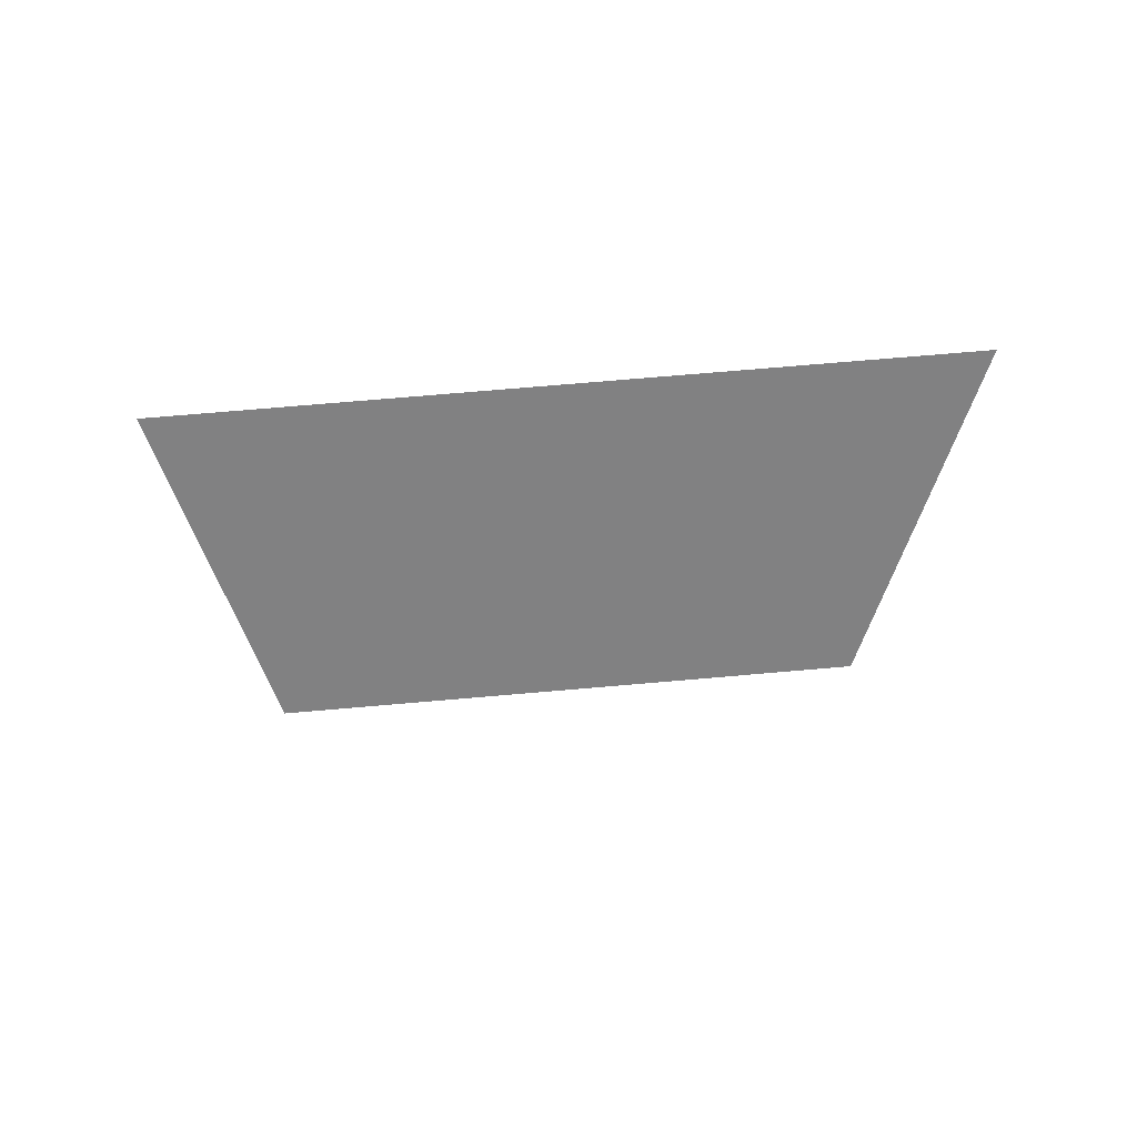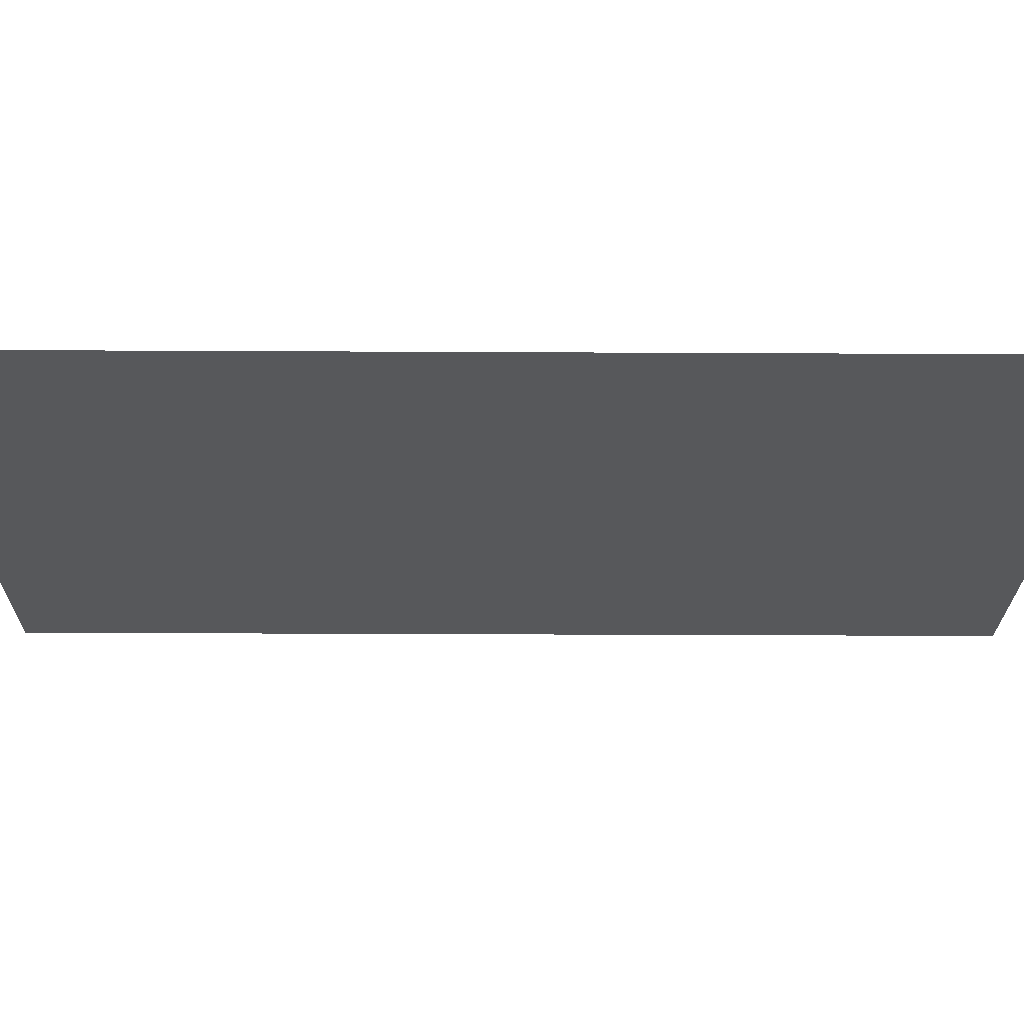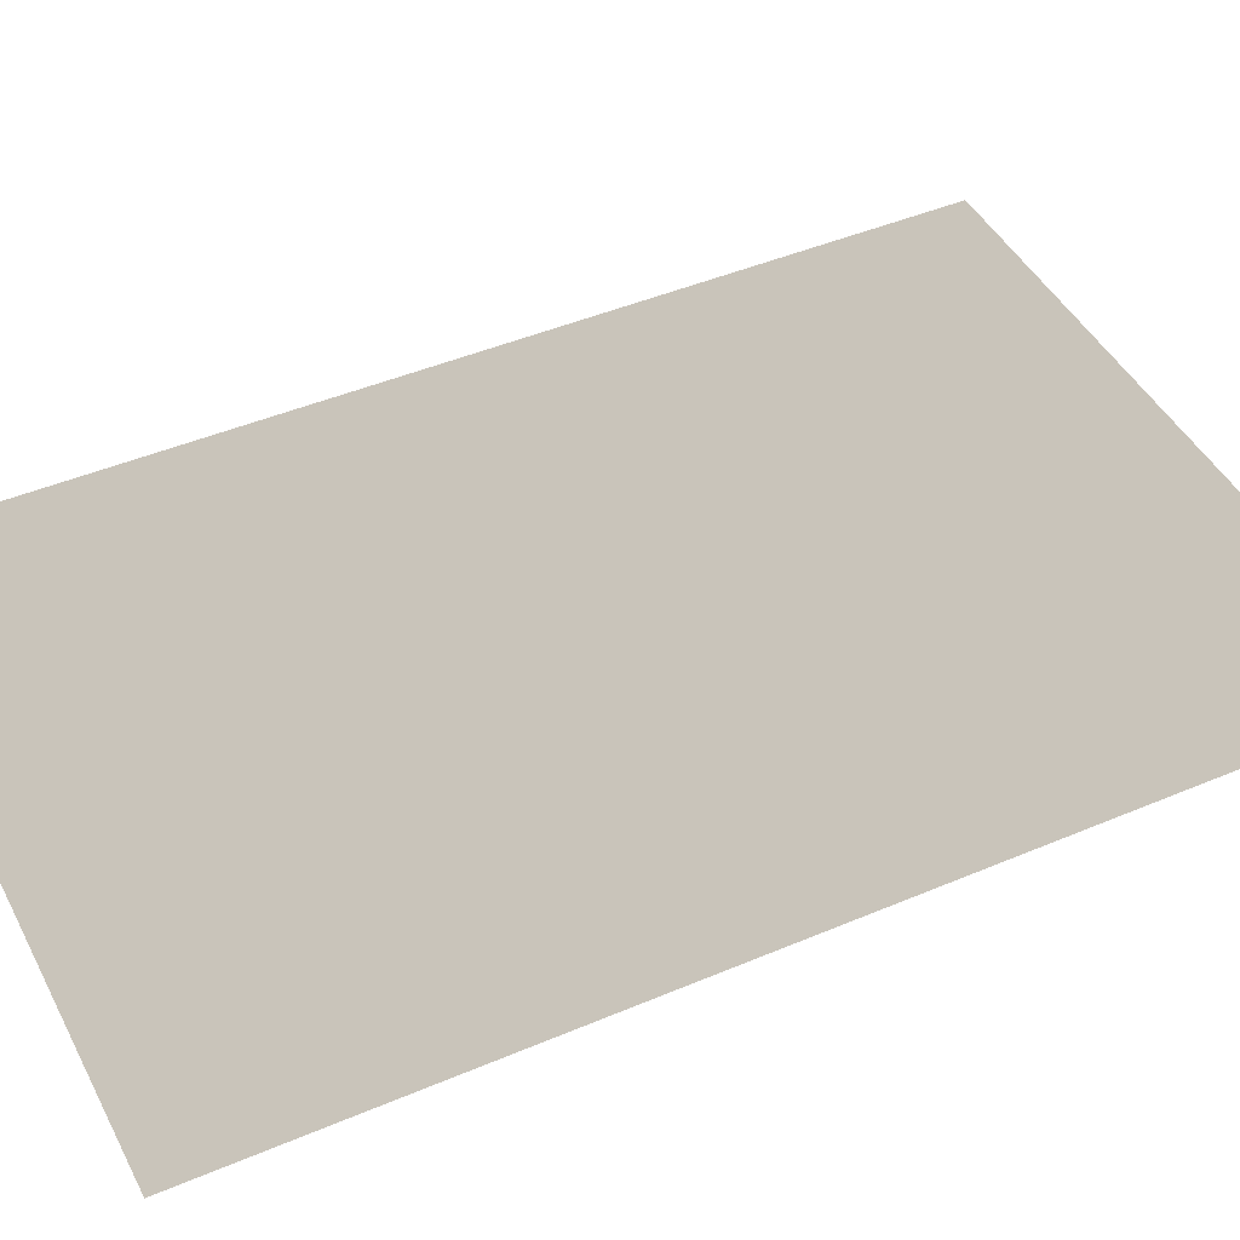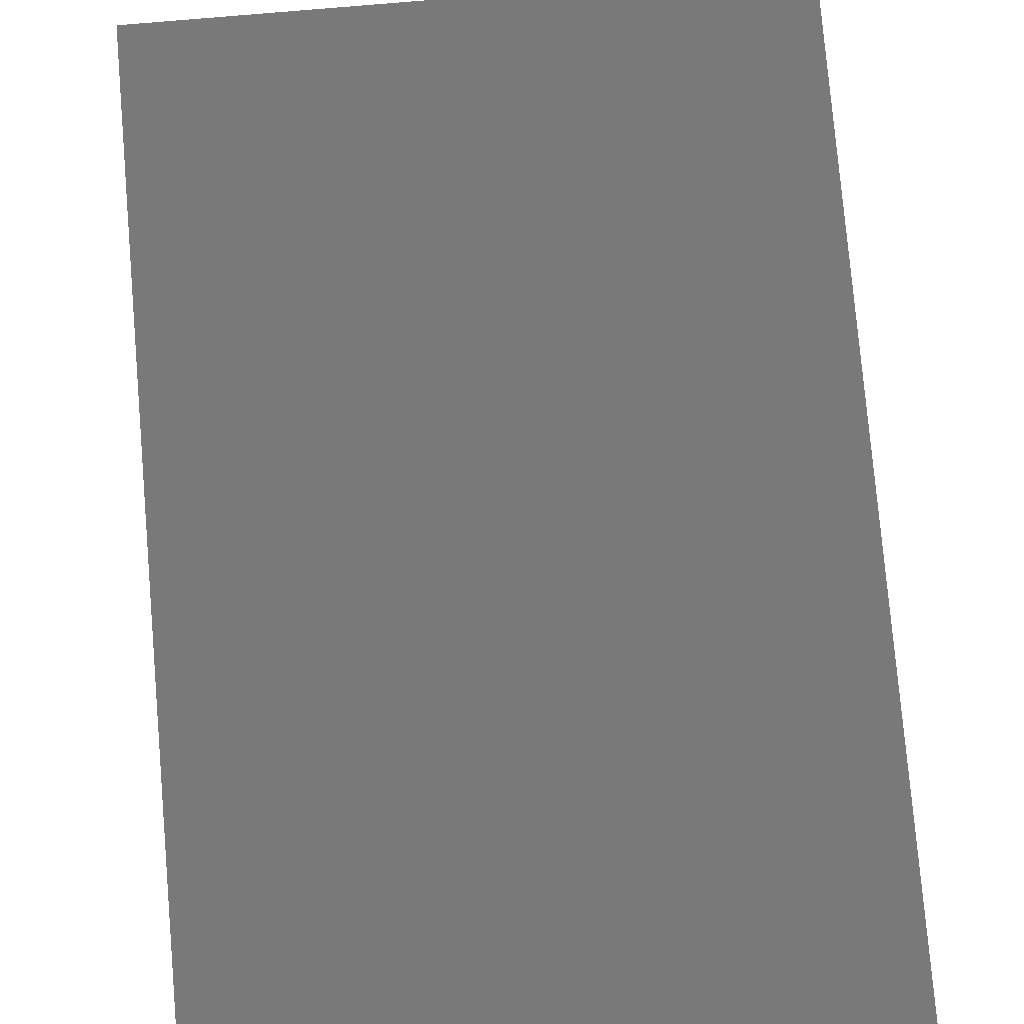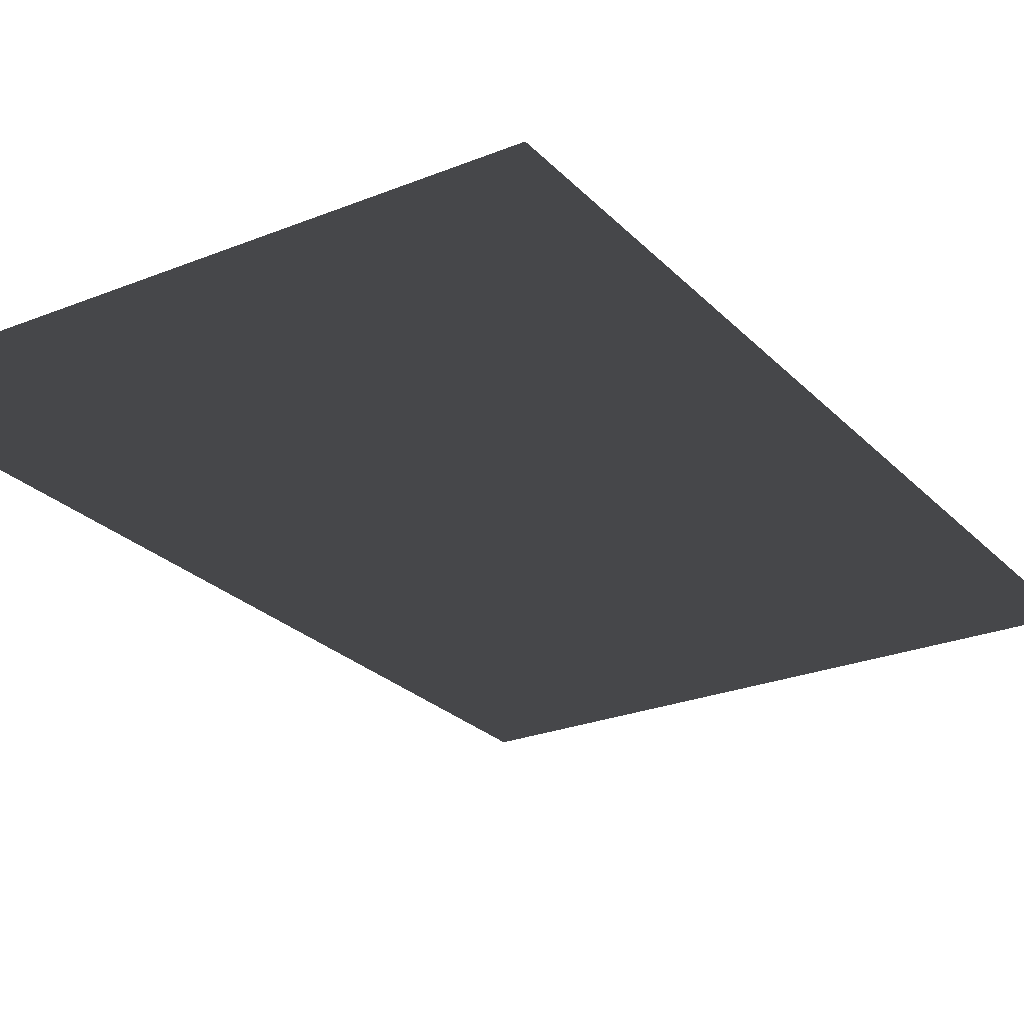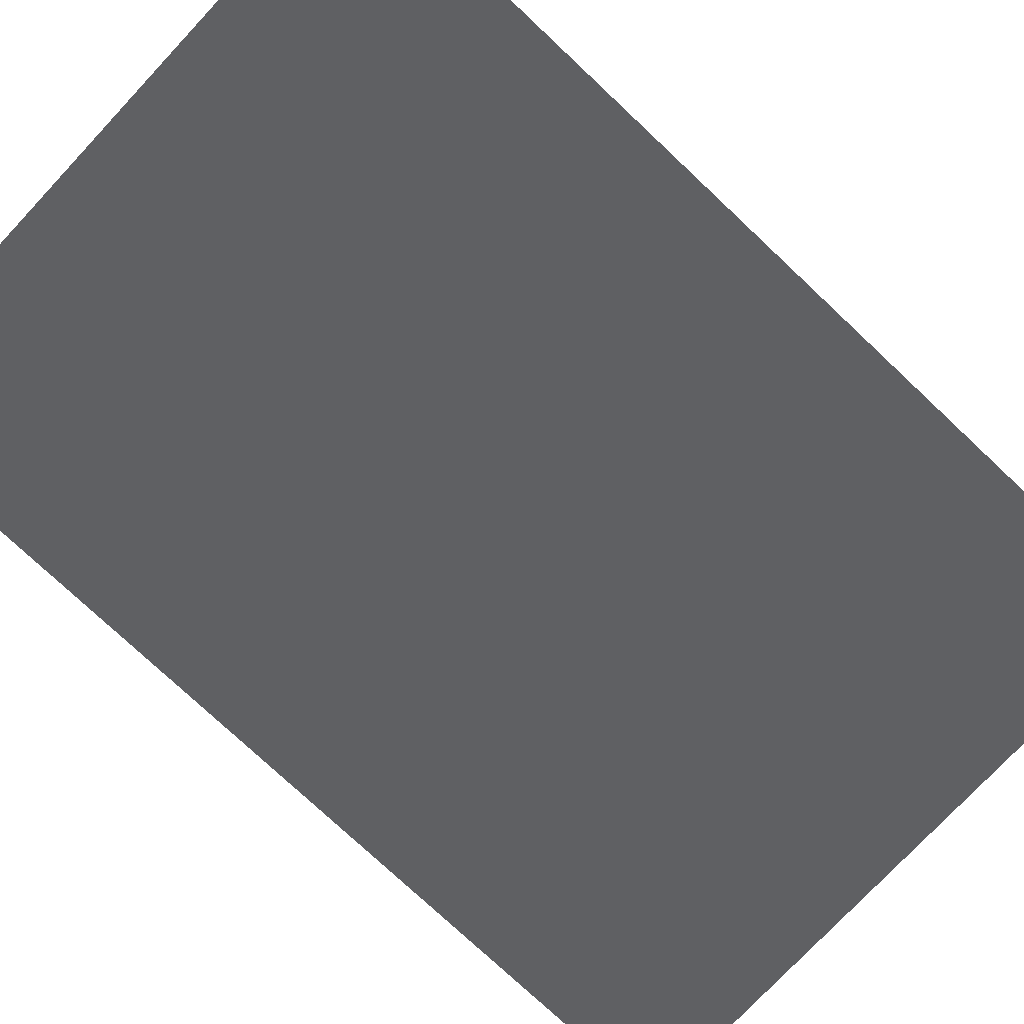
<metadata>
{"format":"obj","ext":"obj","renderer":"f3d","projection":"perspective","resolution":1024,"background":"white","views":[{"elev":73.4,"azim":-4.9,"up":"+Z"},{"elev":-22.3,"azim":-90.4,"up":"+Y"},{"elev":44.8,"azim":63.8,"up":"+Y"},{"elev":79.1,"azim":175.1,"up":"+Y"},{"elev":-25.5,"azim":-147.2,"up":"+Y"},{"elev":-76.4,"azim":-133.2,"up":"+Y"}]}
</metadata>
<code>
g Plane10
v 20 -0.03467 30.01
v 20 0.03436 -30.01
v -20 -0.03467 30.01
v -20 0.03436 -30.01
f 3 1 2
f 2 4 3

</code>
